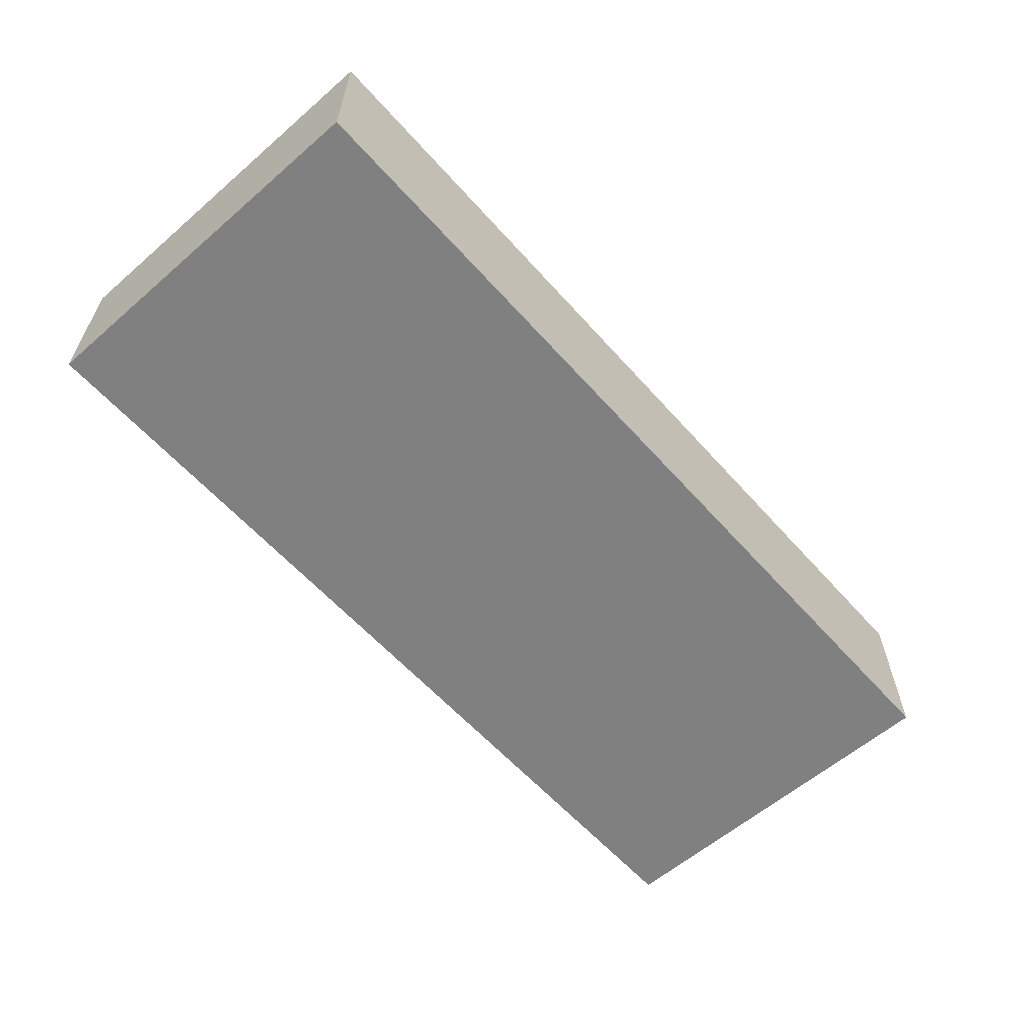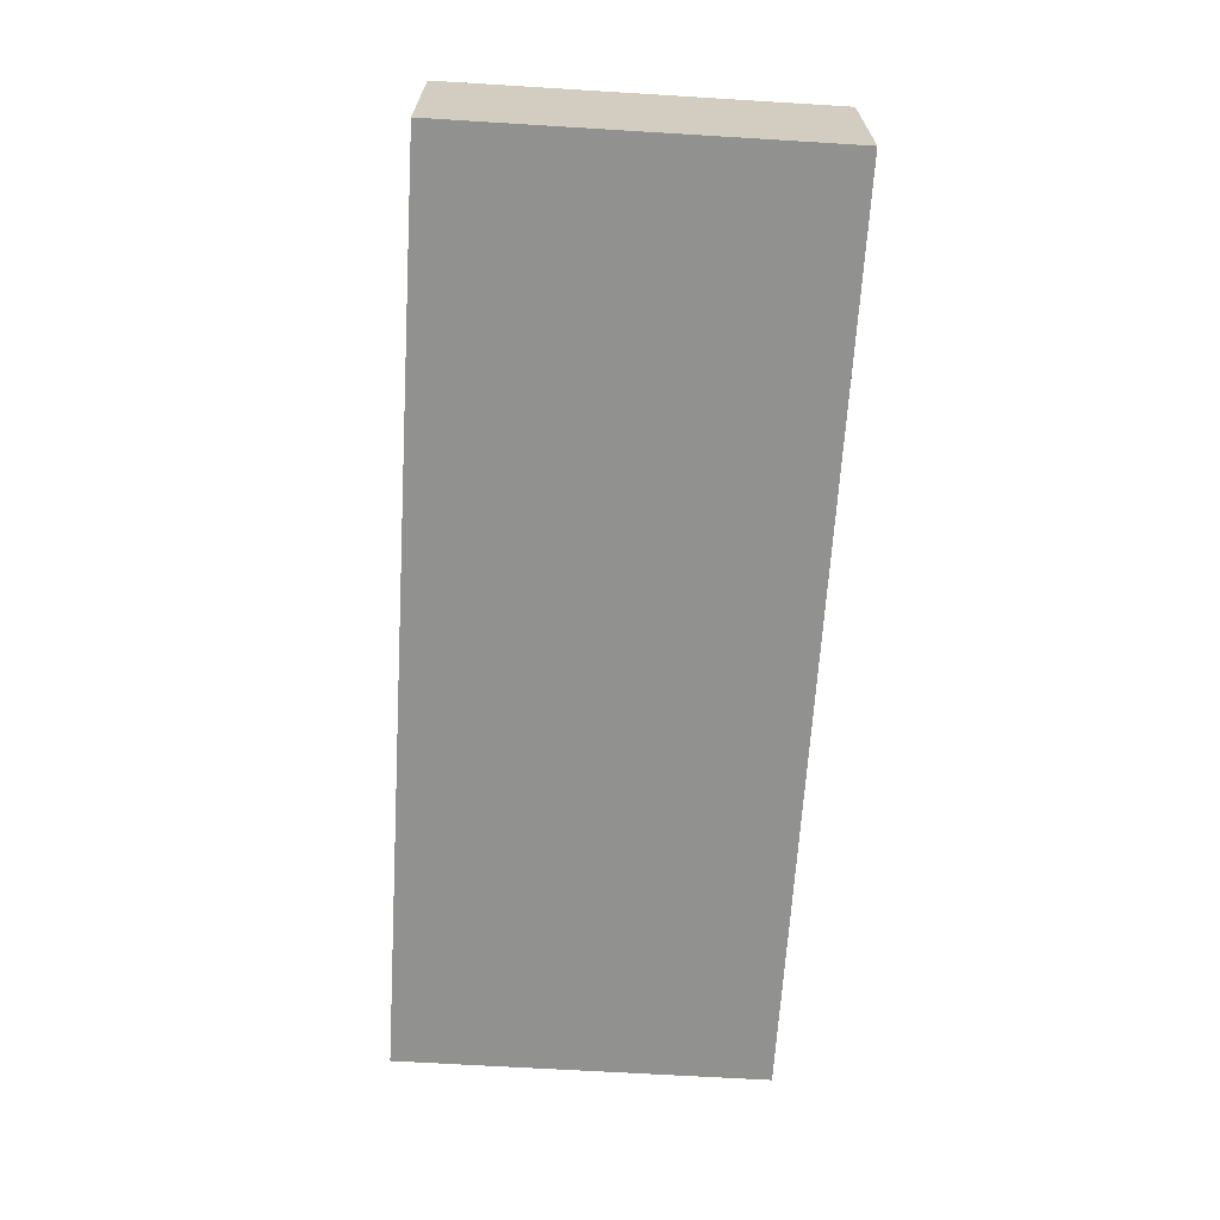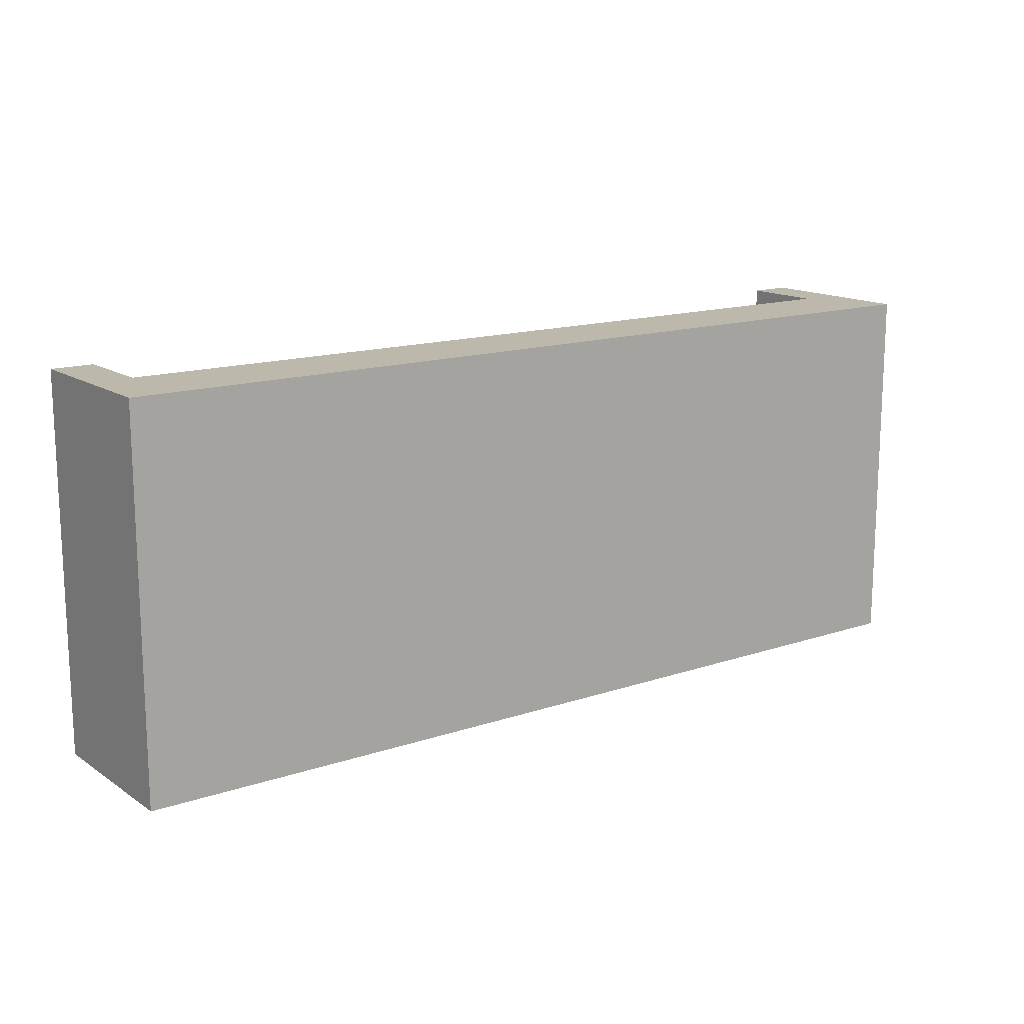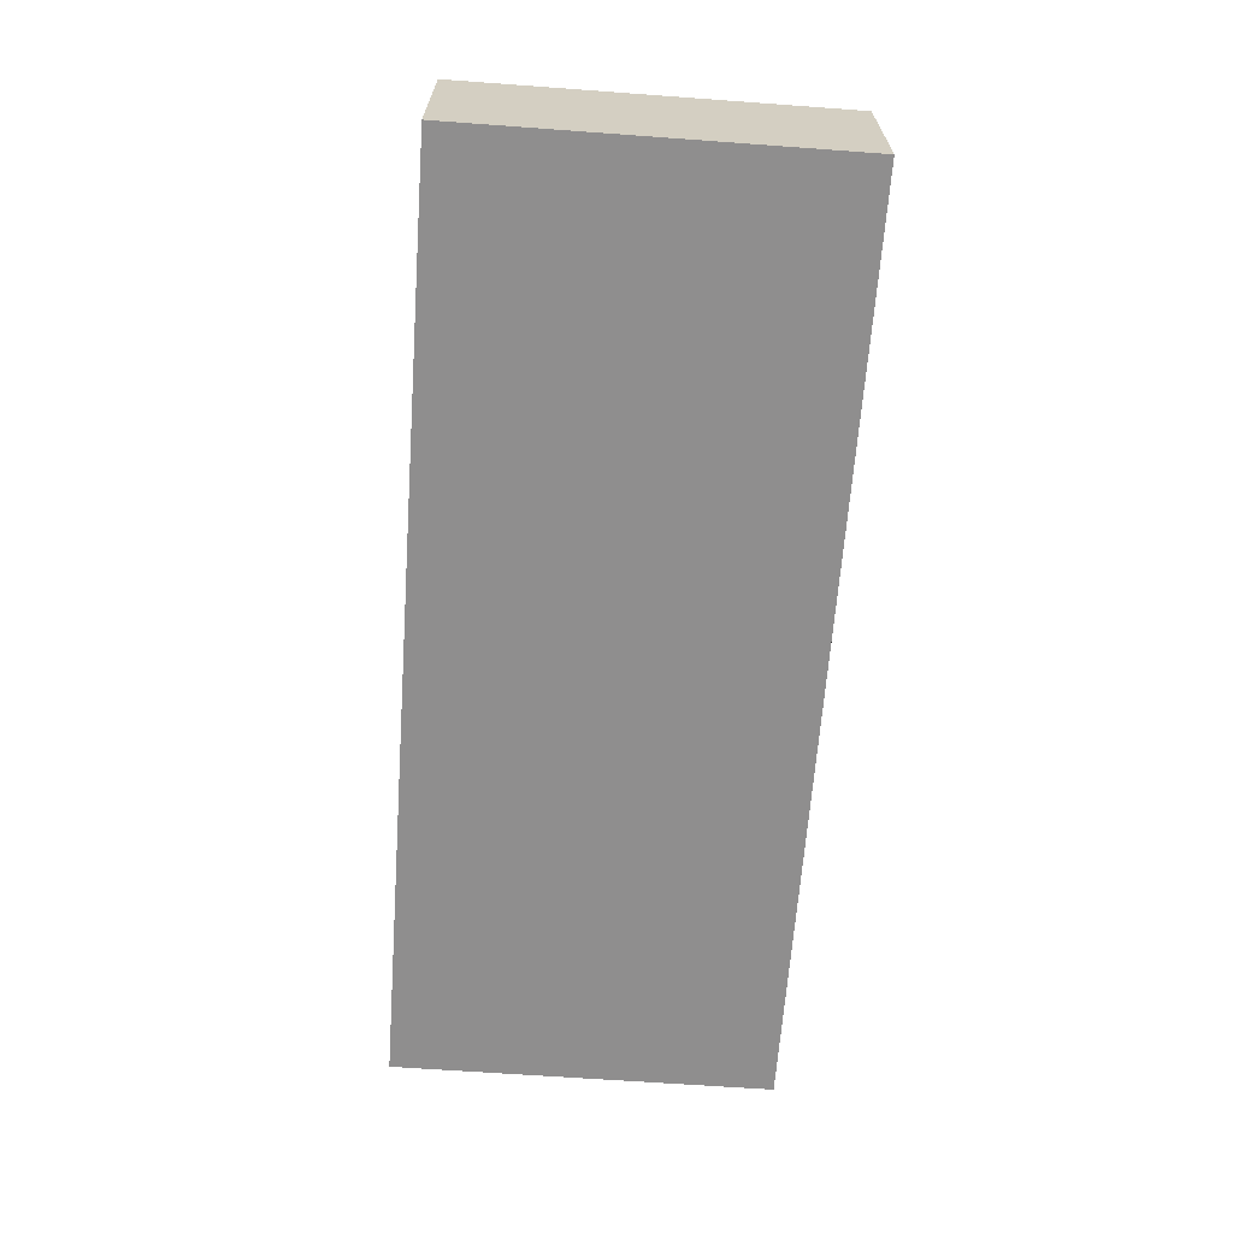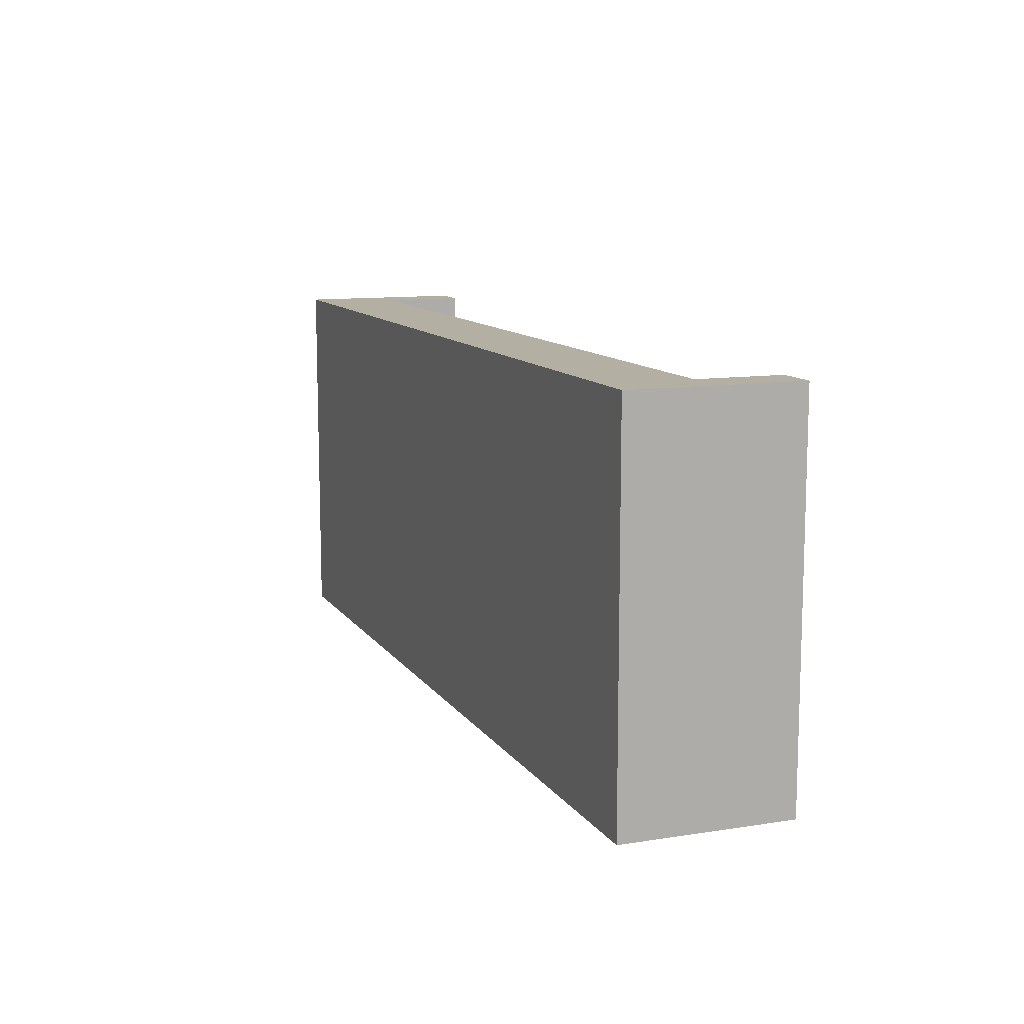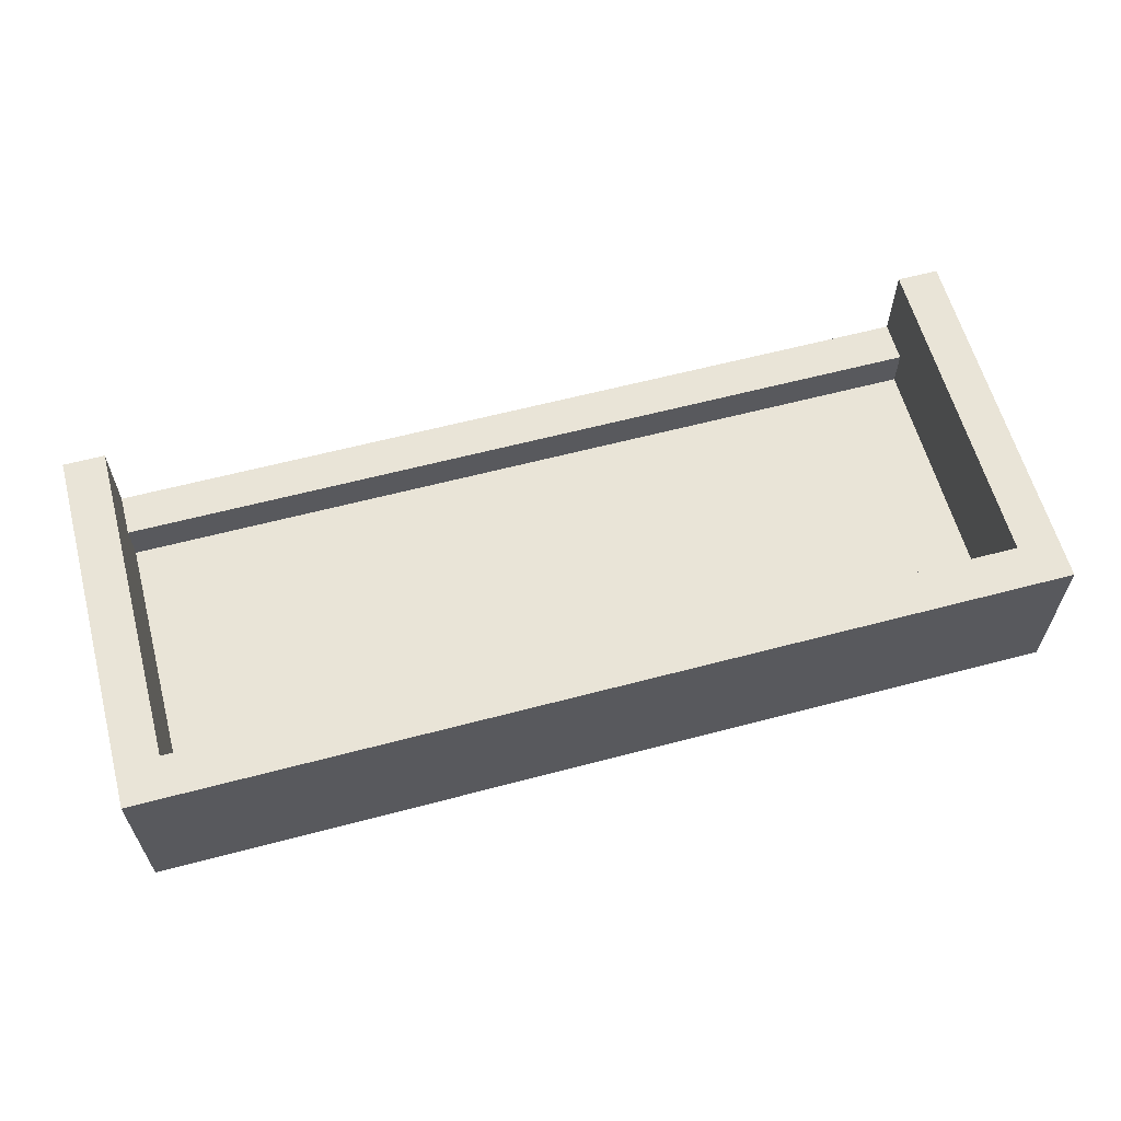
<metadata>
{"format":"obj","ext":"obj","renderer":"f3d","projection":"perspective","resolution":1024,"background":"white","views":[{"elev":-60.0,"azim":131.5,"up":"+Y"},{"elev":-65.9,"azim":-93.5,"up":"+Y"},{"elev":14.7,"azim":-36.0,"up":"+Z"},{"elev":-65.0,"azim":-94.2,"up":"+Y"},{"elev":11.2,"azim":69.1,"up":"+Z"},{"elev":61.0,"azim":164.9,"up":"+Y"}]}
</metadata>
<code>
o
v -1 0 0.5
v -1 0 -0.4
v -1 0.4 0.5
v -1 0.4 -0.4
v 1.1 0.1 0.4
v 1.1 0.1 -0.3
v 1.1 0.2 0.5
v 1.1 0.2 0.4
v 1.1 0.4 0.5
v 1.1 0.4 -0.3
v -0.9 0.1 0.4
v -0.9 0.1 -0.3
v -0.9 0.2 0.5
v -0.9 0.2 0.4
v -0.9 0.4 0.5
v -0.9 0.4 -0.3
v 1.2 0 0.5
v 1.2 0 -0.4
v 1.2 0.4 0.5
v 1.2 0.4 -0.4
v -1 0 0.5
v -1 0.4 0.5
v -0.9 0.2 0.5
v -0.9 0.4 0.5
v 1.1 0.2 0.5
v 1.1 0.4 0.5
v 1.2 0 0.5
v 1.2 0.4 0.5
v -0.9 0.1 -0.3
v -0.9 0.4 -0.3
v 1.1 0.1 -0.3
v 1.1 0.4 -0.3
v -0.9 0.1 0.4
v -0.9 0.2 0.4
v 1.1 0.1 0.4
v 1.1 0.2 0.4
v -1 0 -0.4
v -1 0.4 -0.4
v 1.2 0 -0.4
v 1.2 0.4 -0.4
v -1 0 0.5
v 1.2 0 0.5
v -1 0 -0.4
v 1.2 0 -0.4
v -0.9 0.1 0.4
v 1.1 0.1 0.4
v -0.9 0.1 -0.3
v 1.1 0.1 -0.3
v -0.9 0.2 0.5
v 1.1 0.2 0.5
v -0.9 0.2 0.4
v 1.1 0.2 0.4
v -1 0.4 0.5
v -0.9 0.4 0.5
v 1.1 0.4 0.5
v 1.2 0.4 0.5
v -0.9 0.4 -0.3
v 1.1 0.4 -0.3
v -1 0.4 -0.4
v 1.2 0.4 -0.4
f 3 2 1
f 4 2 3
f 8 6 5
f 9 8 7
f 10 6 8
f 10 8 9
f 11 12 14
f 13 14 15
f 14 12 16
f 15 14 16
f 17 18 19
f 19 18 20
f 23 22 21
f 24 22 23
f 25 23 21
f 27 25 21
f 27 26 25
f 28 26 27
f 31 30 29
f 32 30 31
f 33 34 35
f 35 34 36
f 37 38 39
f 39 38 40
f 43 42 41
f 44 42 43
f 45 46 47
f 47 46 48
f 49 50 51
f 51 50 52
f 53 54 57
f 55 56 58
f 53 57 59
f 57 58 59
f 58 56 60
f 59 58 60

</code>
